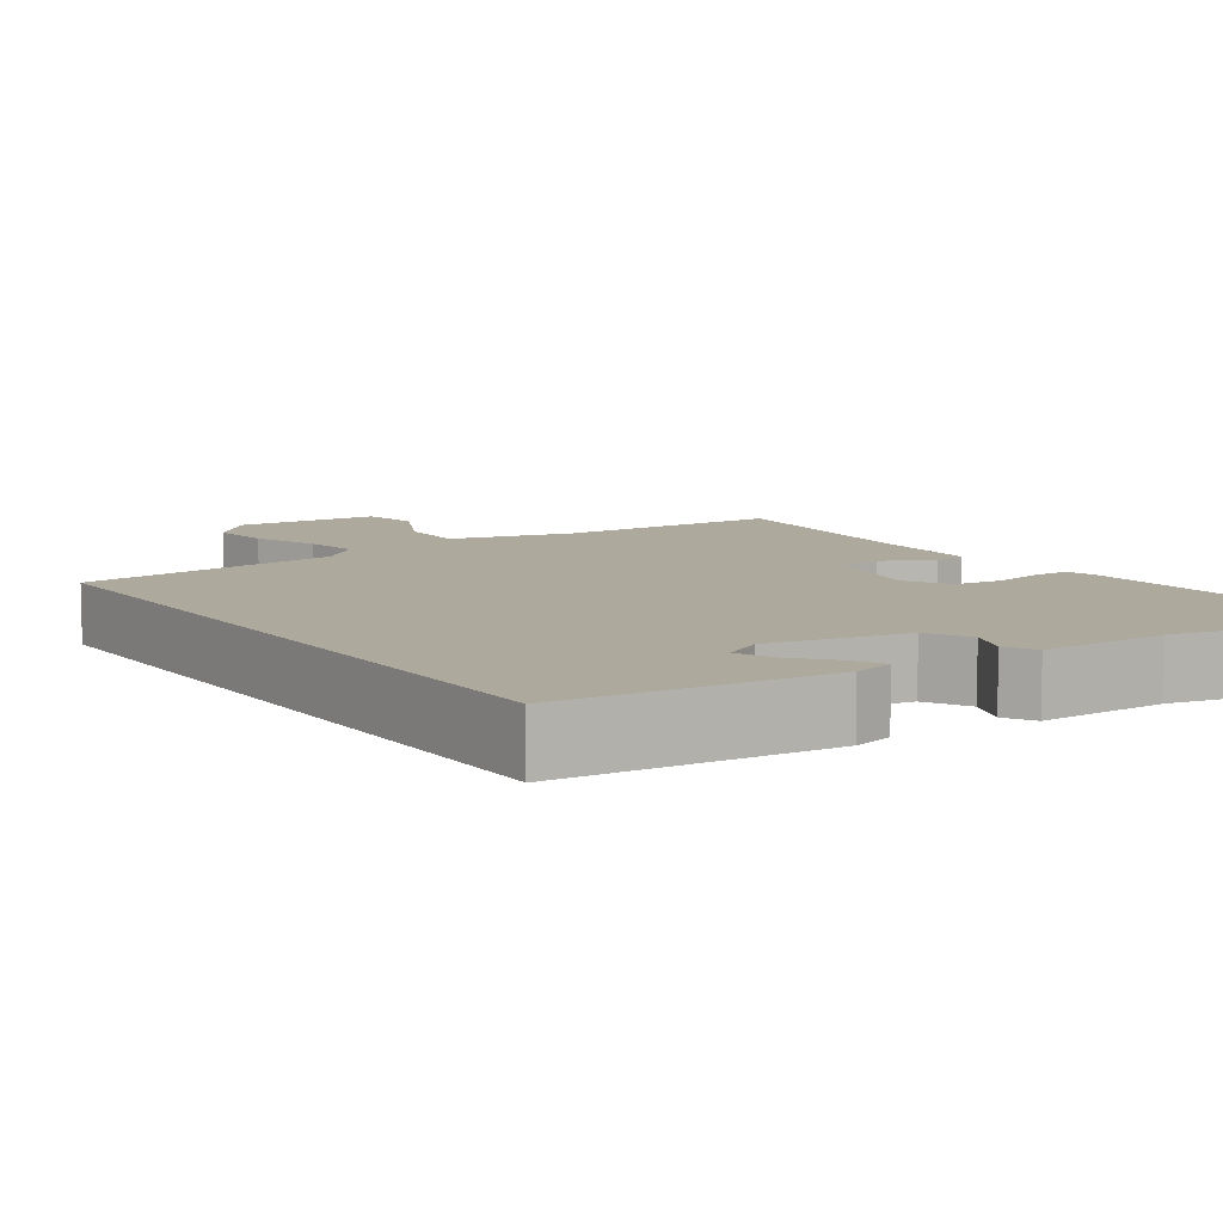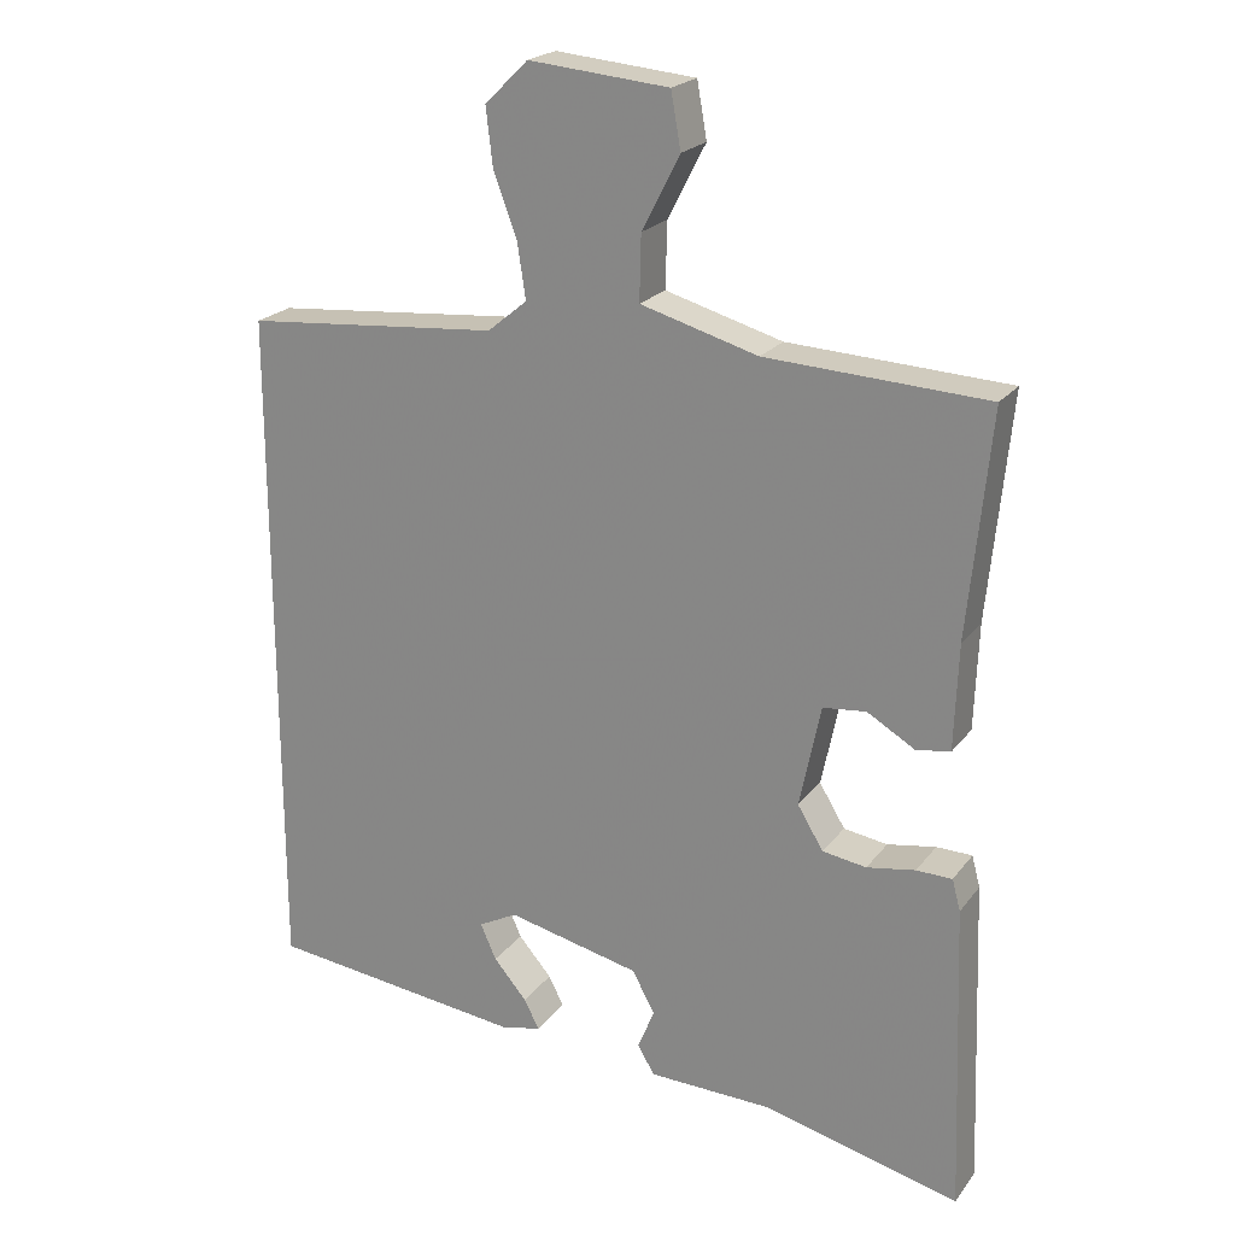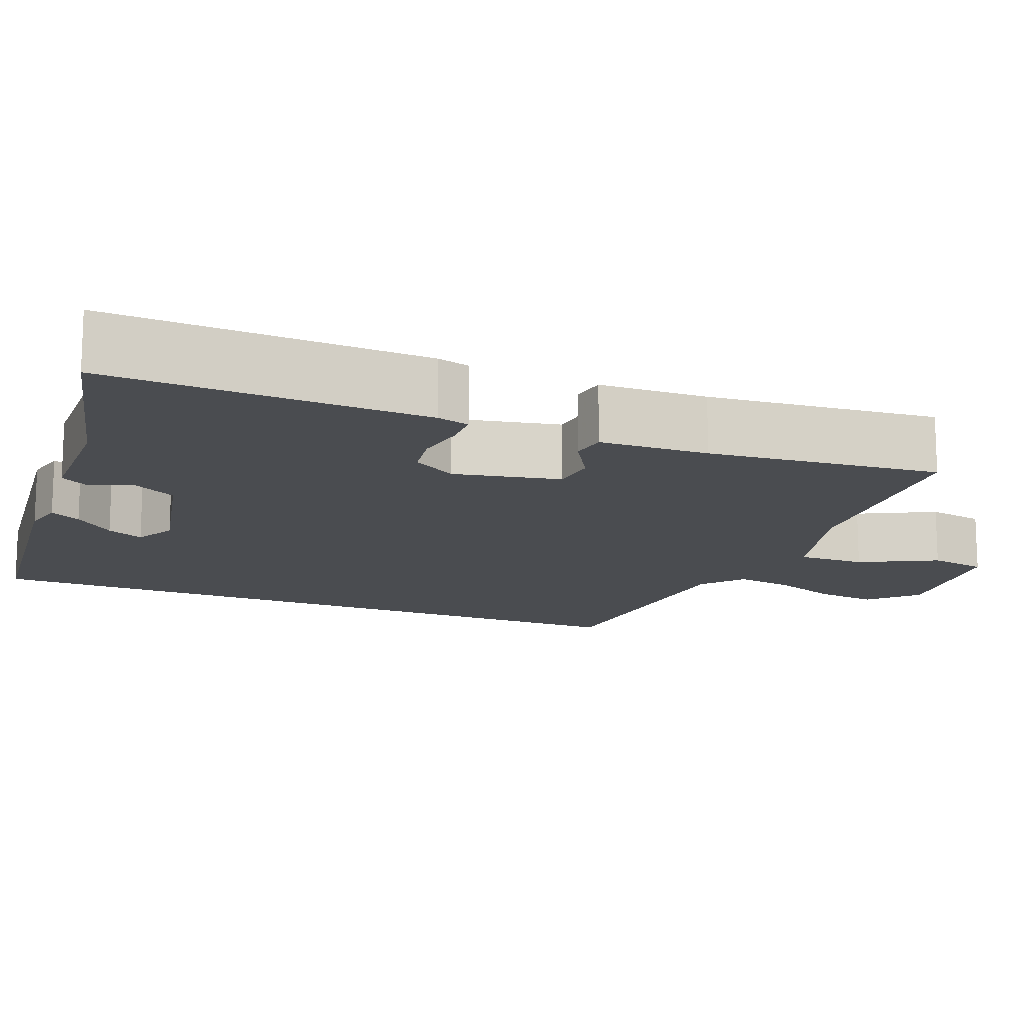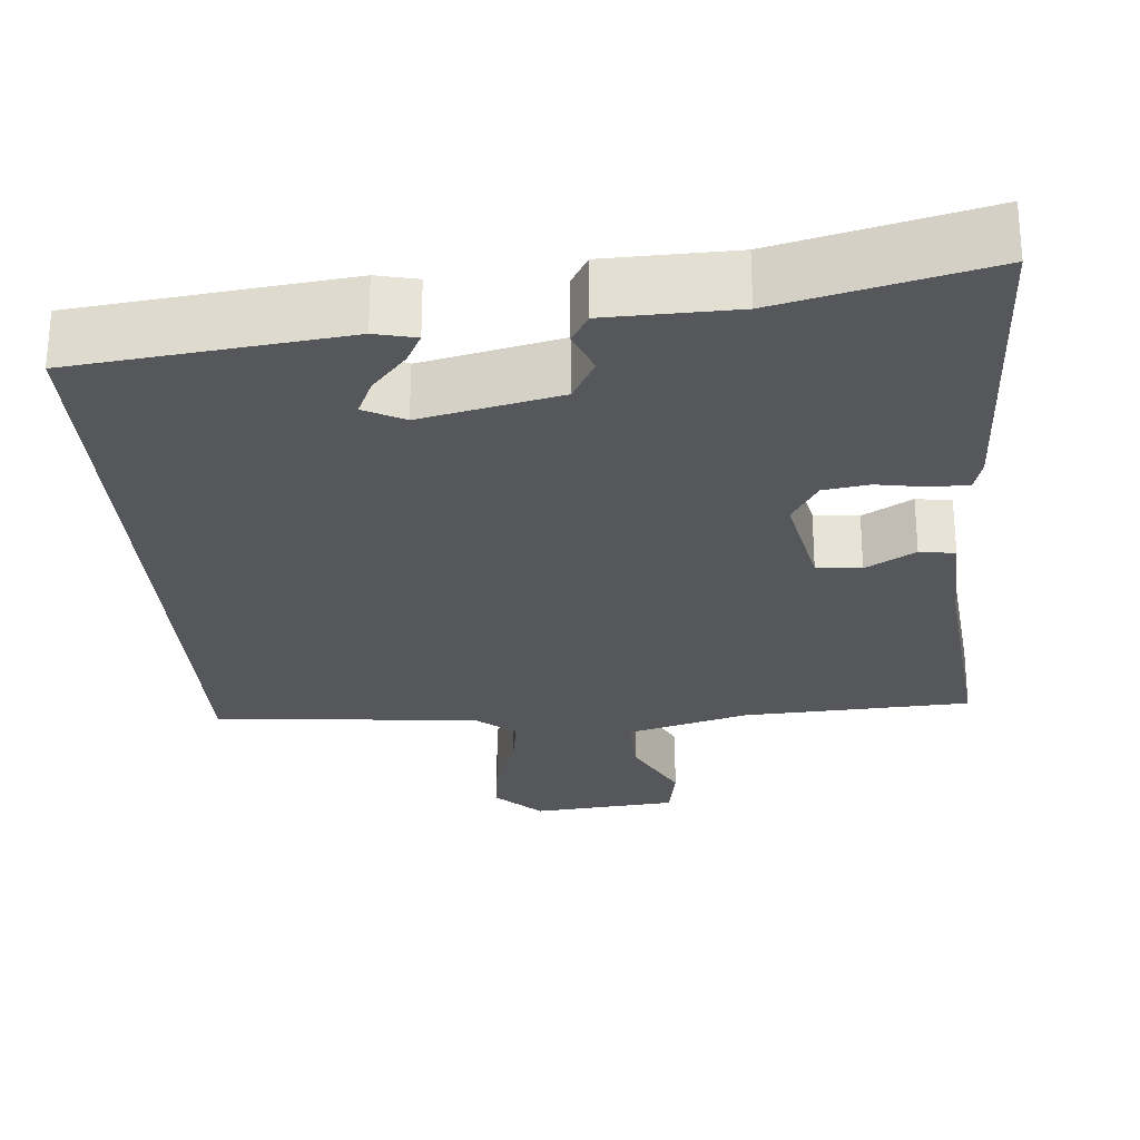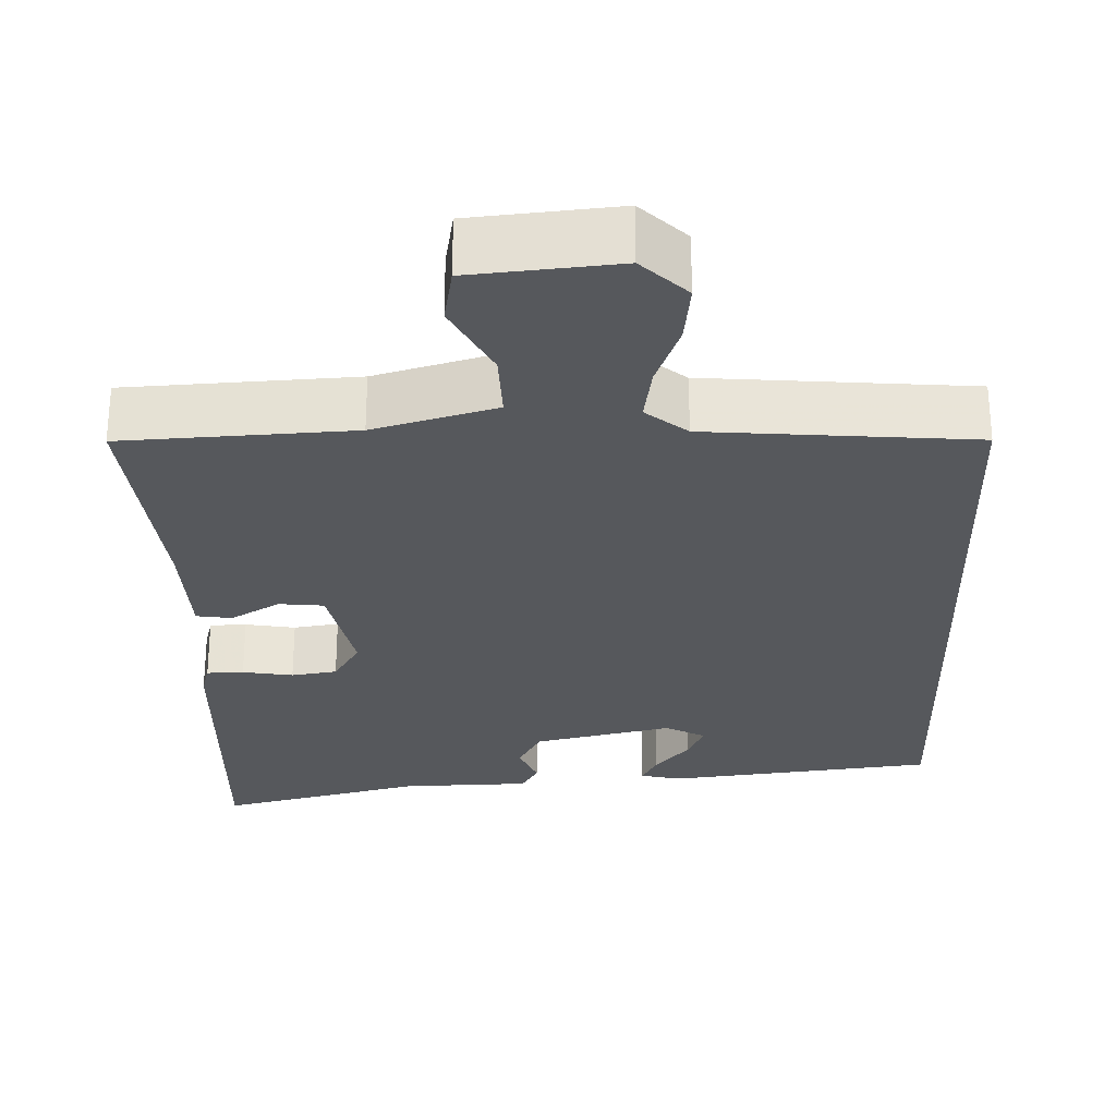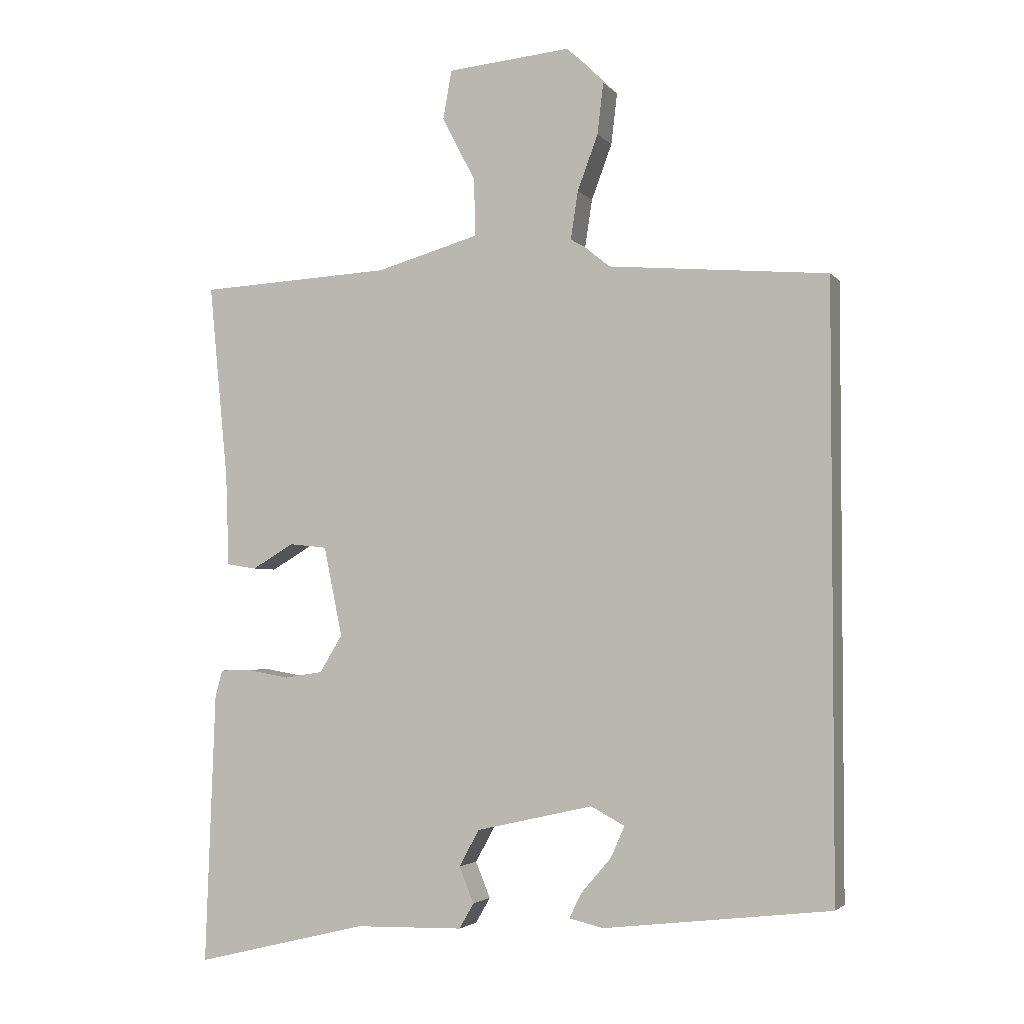
<metadata>
{"format":"obj","ext":"obj","renderer":"f3d","projection":"perspective","resolution":1024,"background":"white","views":[{"elev":8.8,"azim":144.8,"up":"+Y"},{"elev":21.7,"azim":-153.2,"up":"+Z"},{"elev":-14.7,"azim":-111.9,"up":"+Y"},{"elev":-26.8,"azim":-175.3,"up":"+Y"},{"elev":-28.0,"azim":1.8,"up":"+Y"},{"elev":-3.0,"azim":19.7,"up":"+Z"}]}
</metadata>
<code>
v 0.5 0.07 0.457
v 0.5 0.07 -0.445
v 0.159 0.07 -0.485
v 0.107 0.07 -0.473
v 0.127 0.07 -0.434
v 0.171 0.07 -0.383
v 0.192 0.07 -0.336
v 0.141 0.07 -0.309
v -0.035 0.07 -0.349
v -0.065 0.07 -0.404
v -0.043 0.07 -0.458
v -0.065 0.07 -0.496
v -0.228 0.07 -0.5
v -0.489 0.07 -0.564
v -0.474 0.07 -0.156
v -0.463 0.07 -0.115
v -0.416 0.07 -0.114
v -0.352 0.07 -0.125
v -0.294 0.07 -0.116
v -0.26 0.07 -0.06
v -0.288 0.07 0.075
v -0.345 0.07 0.081
v -0.408 0.07 0.044
v -0.453 0.07 0.051
v -0.458 0.07 0.19
v -0.487 0.07 0.485
v -0.196 0.07 0.5
v -0.041 0.07 0.544
v -0.043 0.07 0.63
v -0.093 0.07 0.727
v -0.08 0.07 0.8
v 0.105 0.07 0.817
v 0.162 0.07 0.761
v 0.153 0.07 0.684
v 0.122 0.07 0.601
v 0.111 0.07 0.529
v 0.163 0.07 0.486
v 0.5 0 0.457
v 0.5 0 -0.445
v 0.159 0 -0.485
v 0.107 0 -0.473
v 0.127 0 -0.434
v 0.171 0 -0.383
v 0.192 0 -0.336
v 0.141 0 -0.309
v -0.035 0 -0.349
v -0.065 0 -0.404
v -0.043 0 -0.458
v -0.065 0 -0.496
v -0.228 0 -0.5
v -0.489 0 -0.564
v -0.474 0 -0.156
v -0.463 0 -0.115
v -0.416 0 -0.114
v -0.352 0 -0.125
v -0.294 0 -0.116
v -0.26 0 -0.06
v -0.288 0 0.075
v -0.345 0 0.081
v -0.408 0 0.044
v -0.453 0 0.051
v -0.458 0 0.19
v -0.487 0 0.485
v -0.196 0 0.5
v -0.041 0 0.544
v -0.043 0 0.63
v -0.093 0 0.727
v -0.08 0 0.8
v 0.105 0 0.817
v 0.162 0 0.761
v 0.153 0 0.684
v 0.122 0 0.601
v 0.111 0 0.529
v 0.163 0 0.486
f 33 34 35
f 32 33 35
f 31 32 35
f 30 31 35
f 29 30 35
f 28 29 35 36
f 27 28 36 37
f 37 1 2
f 27 37 2
f 26 27 2
f 25 26 2
f 22 23 24 25
f 16 17 18
f 15 16 18
f 14 15 18
f 13 14 18
f 13 18 19
f 12 13 19
f 11 12 19
f 10 11 19
f 9 10 19 20
f 4 5 6
f 3 4 6
f 2 3 6
f 2 6 7
f 21 22 25
f 21 25 2
f 8 9 20 21
f 2 7 8 21
f 72 71 70
f 72 70 69
f 72 69 68
f 72 68 67
f 72 67 66
f 73 72 66 65
f 74 73 65 64
f 39 38 74
f 39 74 64
f 39 64 63
f 39 63 62
f 62 61 60 59
f 55 54 53
f 55 53 52
f 55 52 51
f 55 51 50
f 56 55 50
f 56 50 49
f 56 49 48
f 56 48 47
f 57 56 47 46
f 43 42 41
f 43 41 40
f 43 40 39
f 44 43 39
f 62 59 58
f 39 62 58
f 58 57 46 45
f 58 45 44 39
f 1 38 39 2
f 2 39 40 3
f 3 40 41 4
f 4 41 42 5
f 5 42 43 6
f 6 43 44 7
f 7 44 45 8
f 8 45 46 9
f 9 46 47 10
f 10 47 48 11
f 11 48 49 12
f 12 49 50 13
f 13 50 51 14
f 14 51 52 15
f 15 52 53 16
f 16 53 54 17
f 17 54 55 18
f 18 55 56 19
f 19 56 57 20
f 20 57 58 21
f 21 58 59 22
f 22 59 60 23
f 23 60 61 24
f 24 61 62 25
f 25 62 63 26
f 26 63 64 27
f 27 64 65 28
f 28 65 66 29
f 29 66 67 30
f 30 67 68 31
f 31 68 69 32
f 32 69 70 33
f 33 70 71 34
f 34 71 72 35
f 35 72 73 36
f 36 73 74 37
f 37 74 38 1

</code>
